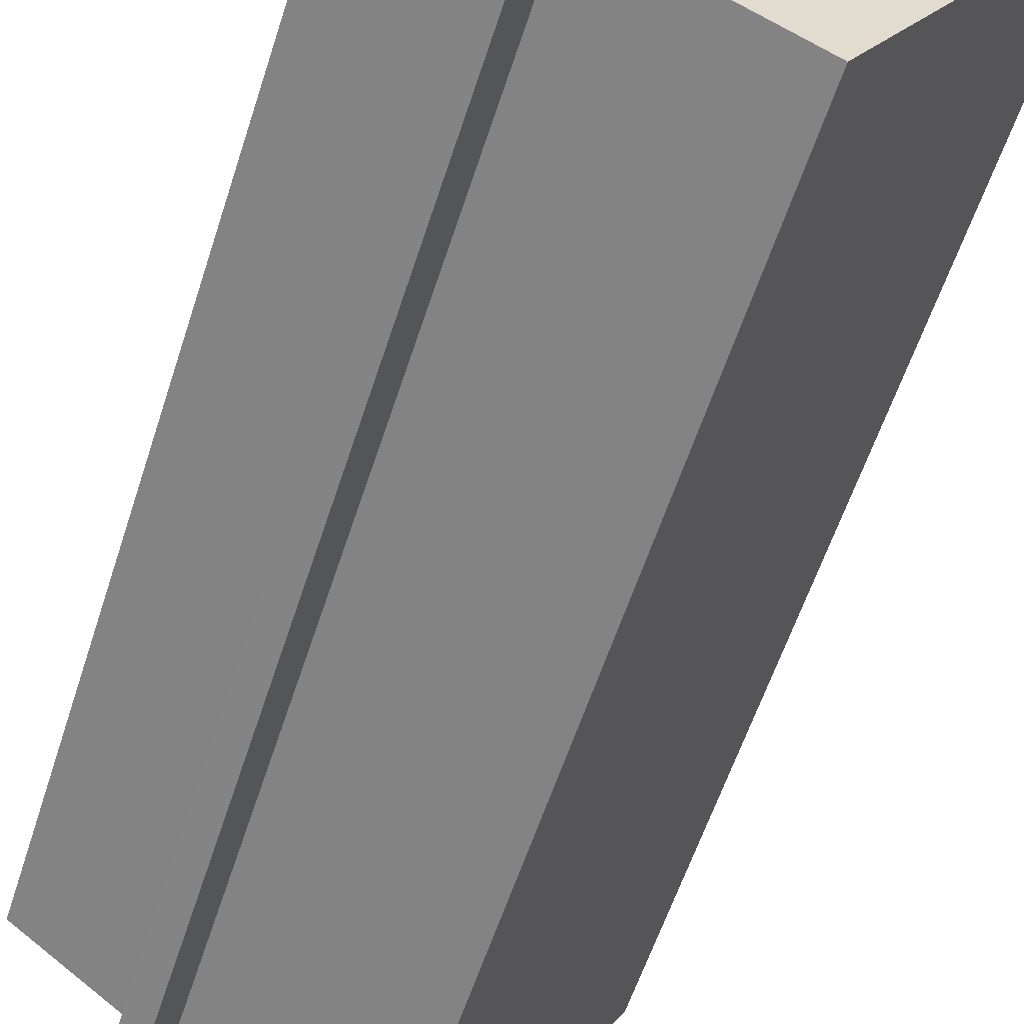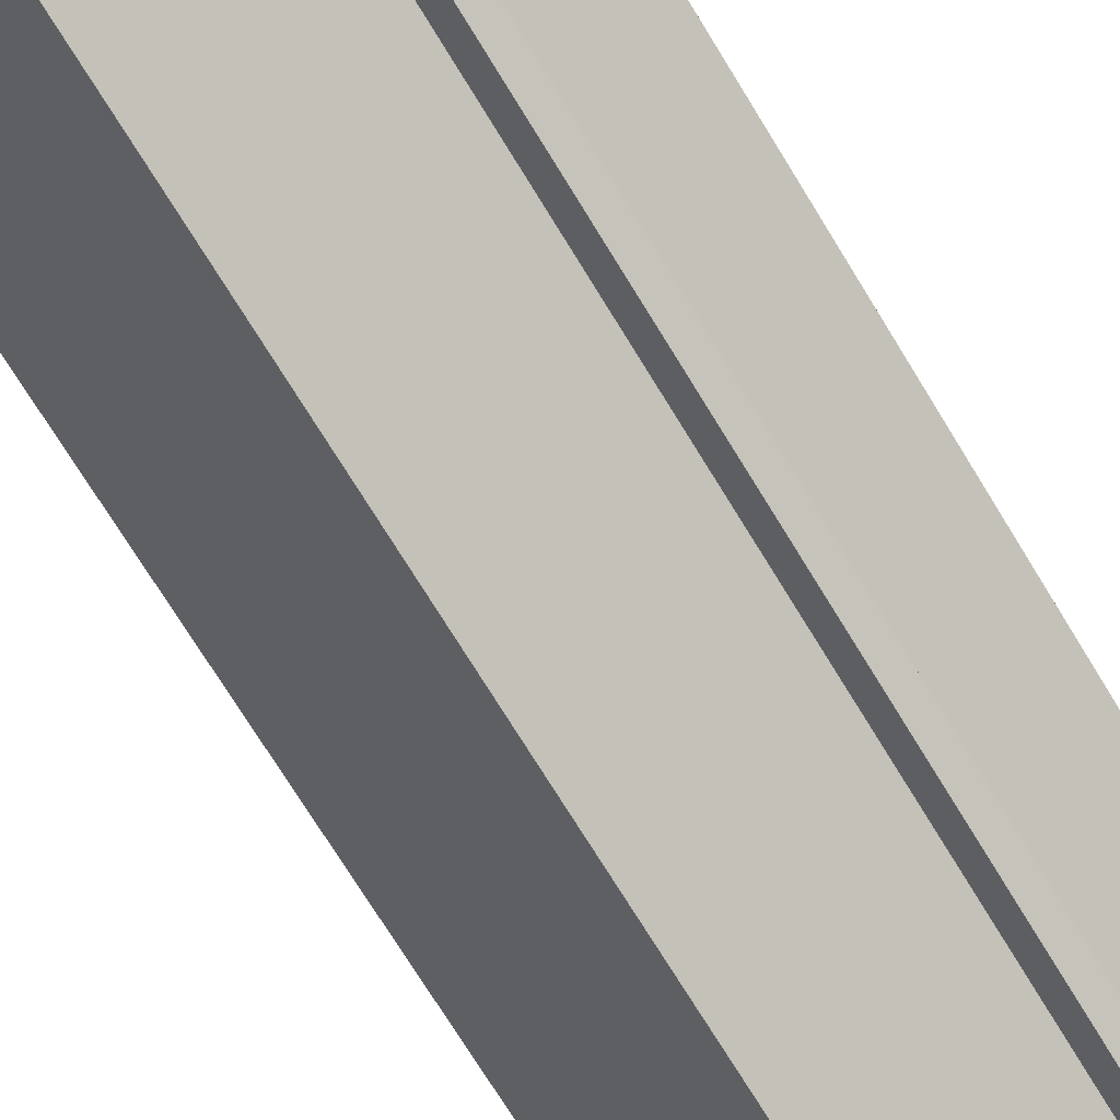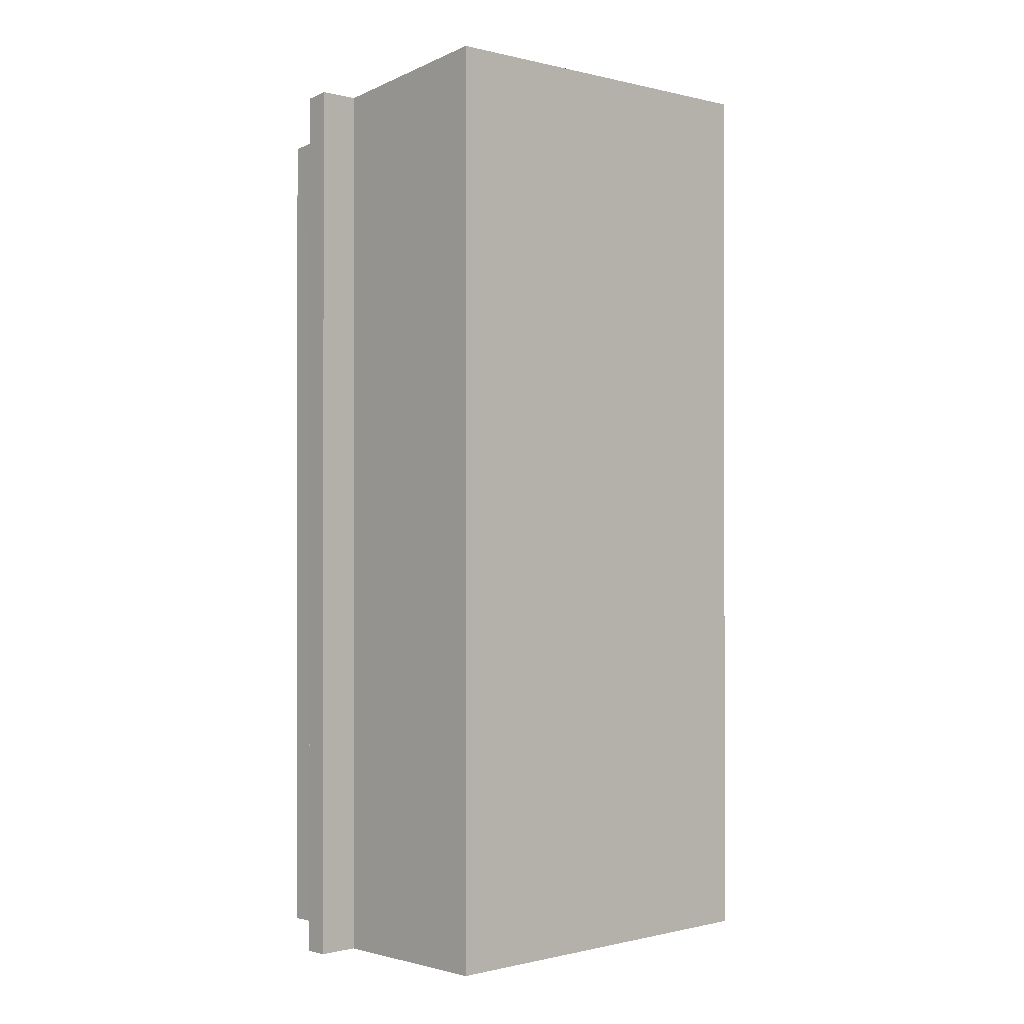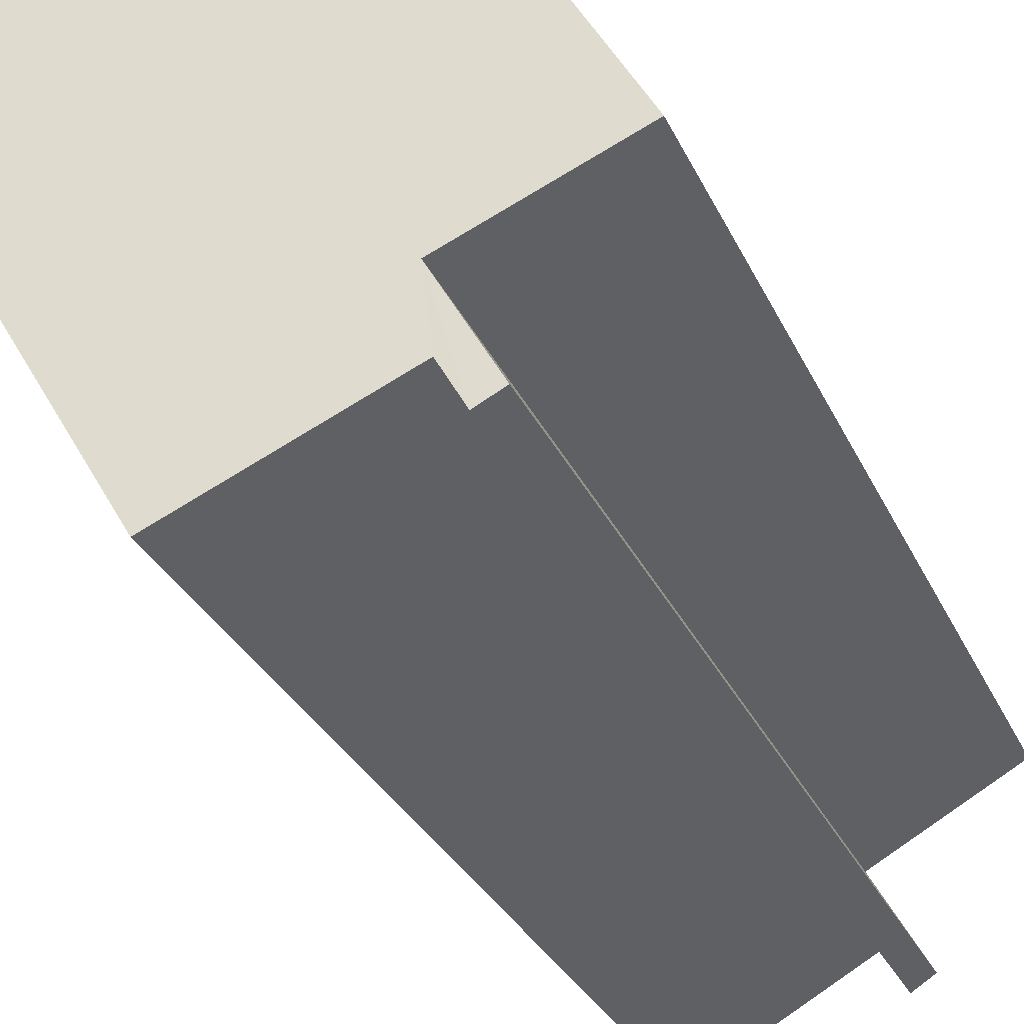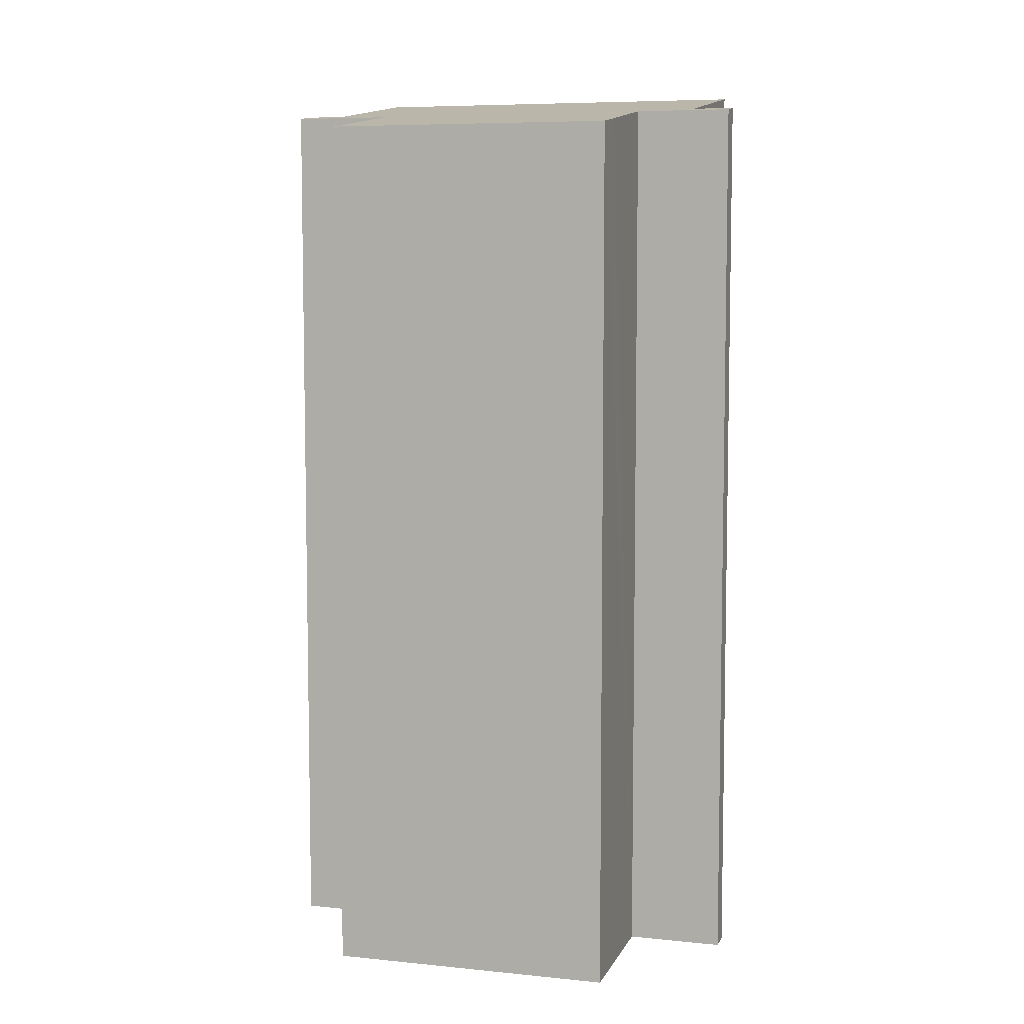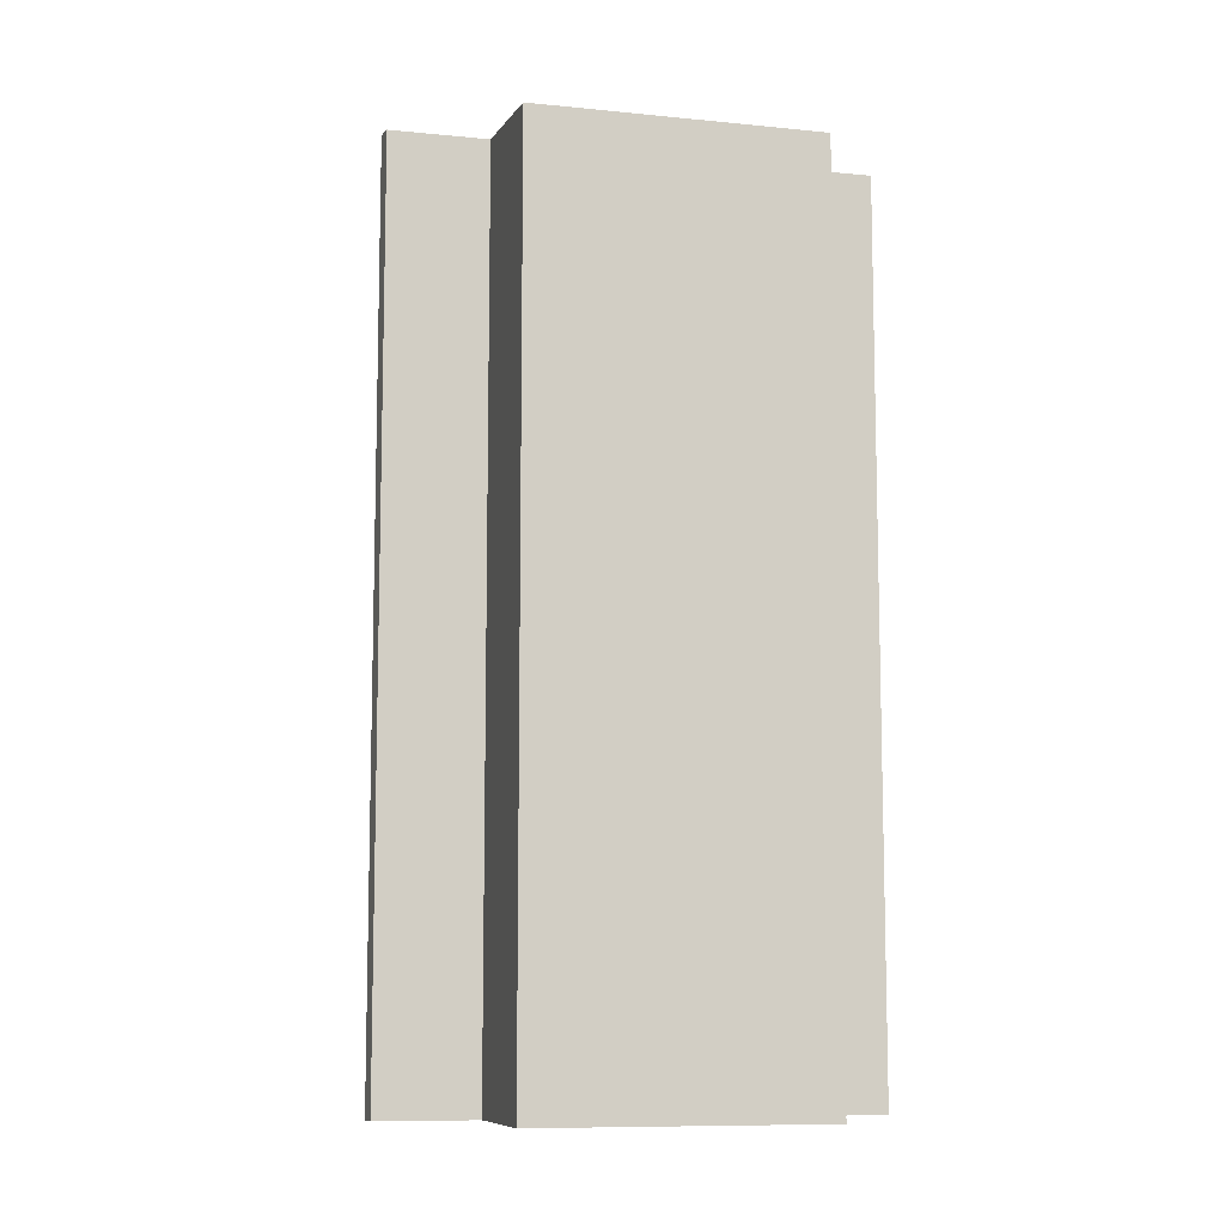
<metadata>
{"format":"obj","ext":"obj","renderer":"f3d","projection":"perspective","resolution":1024,"background":"white","views":[{"elev":-57.4,"azim":-17.6,"up":"+Z"},{"elev":-75.2,"azim":-148.2,"up":"+Z"},{"elev":-0.4,"azim":76.7,"up":"+Y"},{"elev":-28.0,"azim":-160.0,"up":"+Z"},{"elev":7.0,"azim":-43.4,"up":"+Y"},{"elev":-9.5,"azim":-74.6,"up":"+Y"}]}
</metadata>
<code>
v  3.486 9.816 2.787
v  3.477 9.851 2.273
v  2.963 9.817 1.877
v  3.709 9.851 2.659
v  1.564 9.595 2.692
v  0.355 9.652 -0.202
v  0 9.596 5.876e-16
v  1.39 9.815 -0.79
v  2.969 10.12 -2.435
v  5.149 10.12 1.303
v  1.924 9.652 2.485
v  1.077 9.852 -1.86
v  0.857 9.816 -1.718
v  1.296 9.851 -1.474
v  1.077 1.139e-16 -1.86
v  0.857 1.052e-16 -1.718
v  1.39 4.837e-17 -0.79
v  0 0 0
v  0.355 1.237e-17 -0.202
v  2.969 1.491e-16 -2.435
v  1.296 9.026e-17 -1.474
v  1.564 -1.648e-16 2.692
v  2.963 -1.149e-16 1.877
v  3.486 -1.707e-16 2.787
v  1.924 -1.522e-16 2.485
v  3.709 -1.628e-16 2.659
v  5.149 -7.979e-17 1.303
v  3.477 -1.392e-16 2.273
g defaultobject
f 1 2 3
f 2 1 4
f 5 6 7
f 6 5 8
f 8 5 9
f 9 5 3
f 9 3 10
f 3 5 11
f 10 3 2
f 8 12 13
f 12 8 14
f 14 8 9
f 15 13 12
f 13 15 16
f 17 6 8
f 6 17 7
f 7 17 18
f 18 17 19
f 20 14 9
f 14 20 21
f 16 8 13
f 8 16 17
f 18 5 7
f 5 18 22
f 23 1 3
f 1 23 24
f 11 23 3
f 23 11 5
f 23 5 22
f 23 22 25
f 1 26 4
f 26 1 24
f 2 27 10
f 27 2 28
f 26 2 4
f 2 26 28
f 27 9 10
f 9 27 20
f 14 15 12
f 15 14 21
f 24 28 26
f 28 24 23
f 18 17 22
f 17 18 19
f 28 20 27
f 20 28 23
f 20 23 25
f 20 25 22
f 20 22 17
f 20 17 21
f 21 17 16
f 21 16 15

</code>
